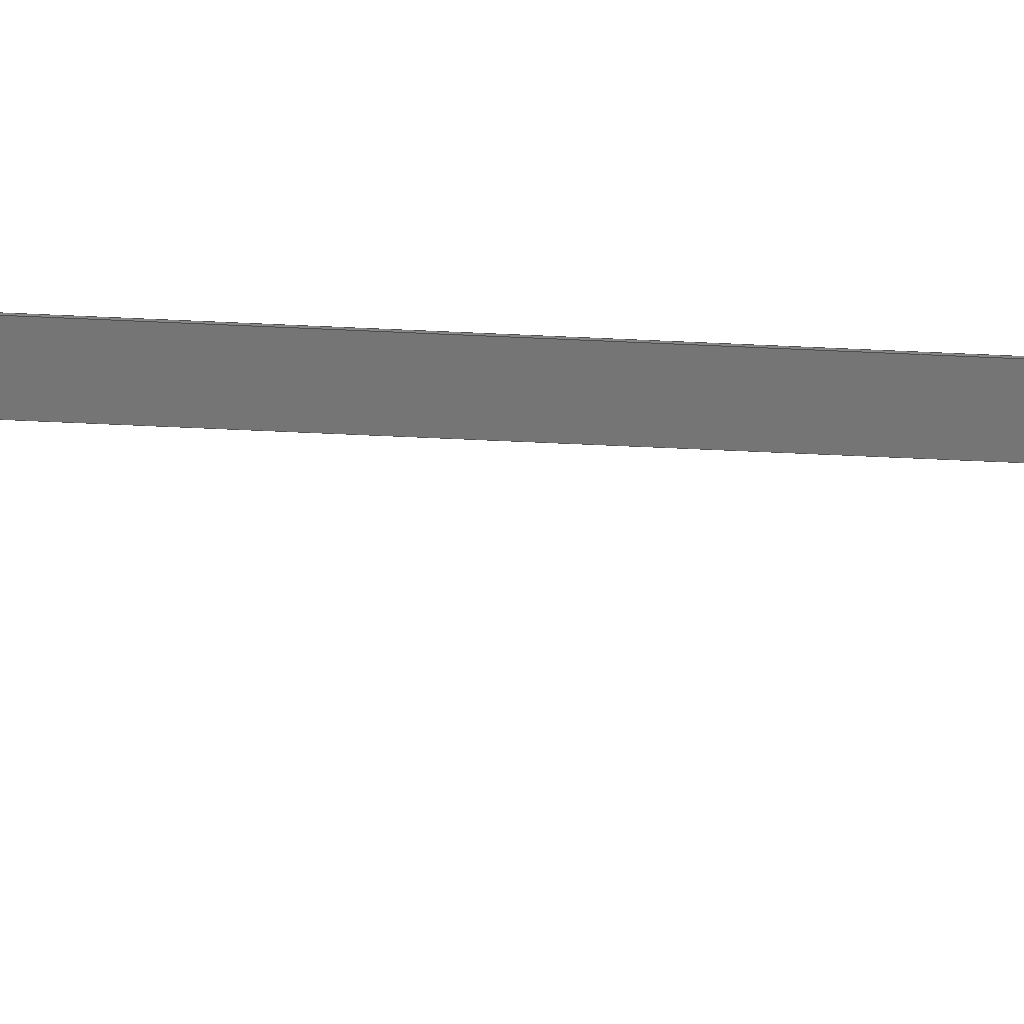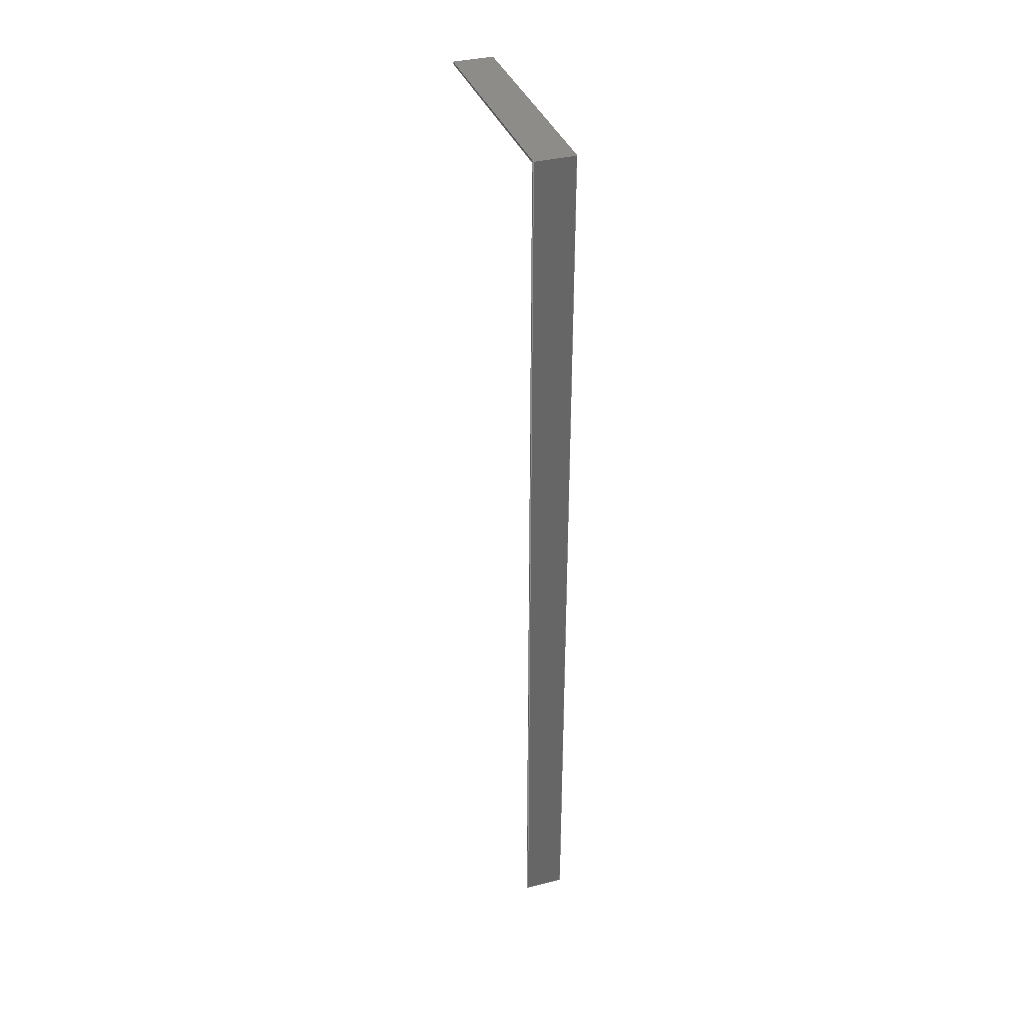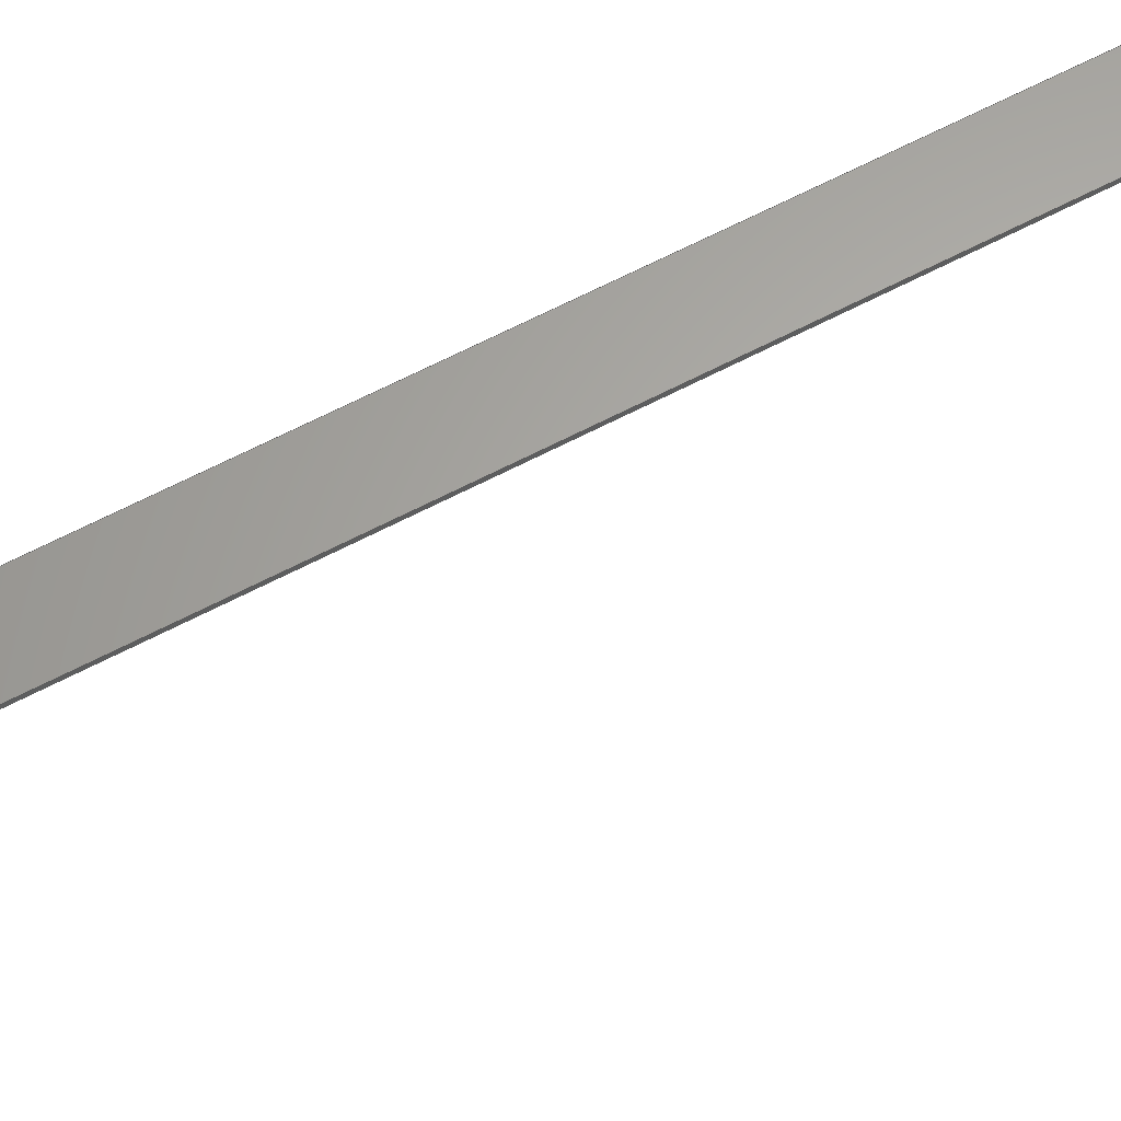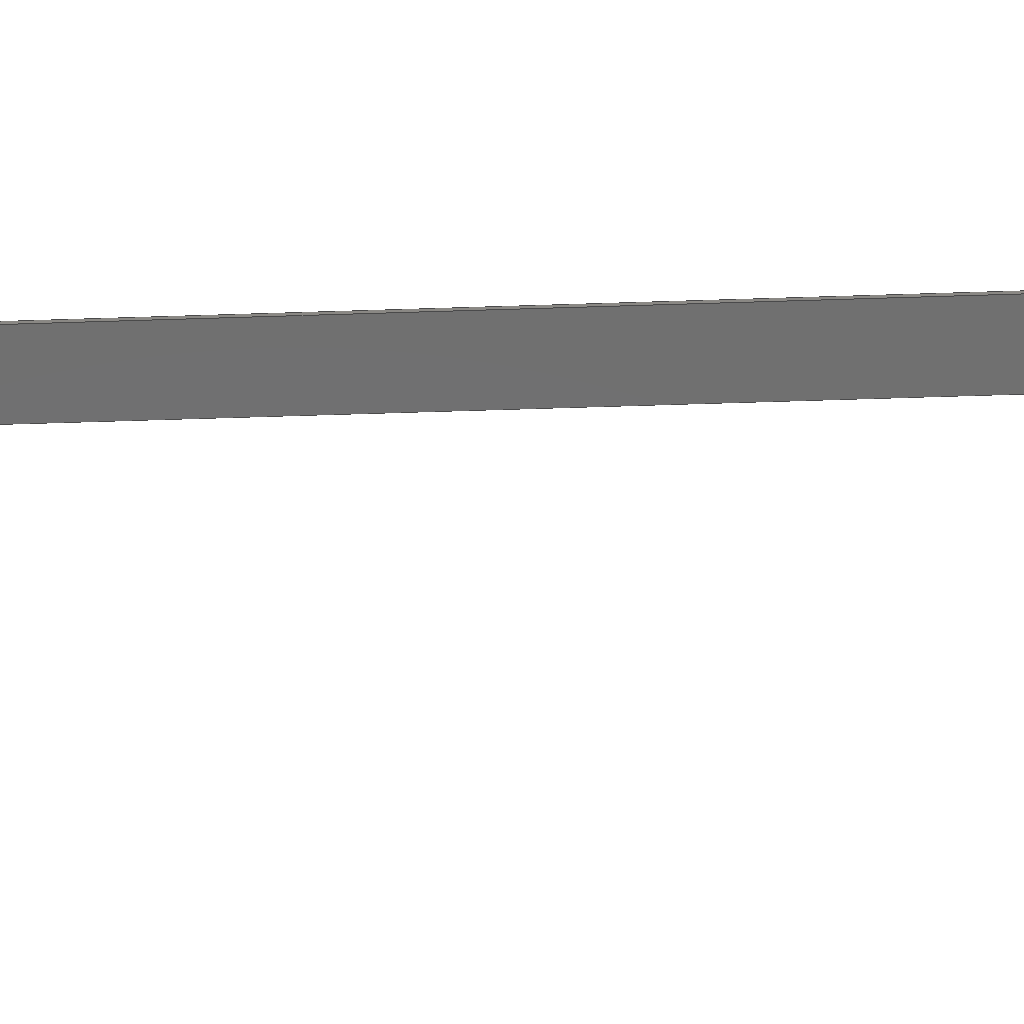
<metadata>
{"format":"step","ext":"step","renderer":"f3d","projection":"perspective","resolution":1024,"background":"white","views":[{"elev":-67.9,"azim":-92.6,"up":"+Y"},{"elev":36.2,"azim":161.7,"up":"+Z"},{"elev":62.8,"azim":61.9,"up":"+Y"},{"elev":-62.2,"azim":91.9,"up":"+Y"}]}
</metadata>
<code>
ISO-10303-21;
DATA;
#1=MECHANICAL_DESIGN_GEOMETRIC_PRESENTATION_REPRESENTATION('',(#4),#240);
#2=SHAPE_REPRESENTATION_RELATIONSHIP('SRR','None',#247,#3);
#3=ADVANCED_BREP_SHAPE_REPRESENTATION('',(#5),#239);
#4=STYLED_ITEM('',(#257),#5);
#5=MANIFOLD_SOLID_BREP('Body1',#140);
#6=FACE_OUTER_BOUND('',#14,.T.);
#7=FACE_OUTER_BOUND('',#15,.T.);
#8=FACE_OUTER_BOUND('',#16,.T.);
#9=FACE_OUTER_BOUND('',#17,.T.);
#10=FACE_OUTER_BOUND('',#18,.T.);
#11=FACE_OUTER_BOUND('',#19,.T.);
#12=FACE_OUTER_BOUND('',#20,.T.);
#13=FACE_OUTER_BOUND('',#21,.T.);
#14=EDGE_LOOP('',(#88,#89,#90,#91,#92,#93));
#15=EDGE_LOOP('',(#94,#95,#96,#97));
#16=EDGE_LOOP('',(#98,#99,#100,#101));
#17=EDGE_LOOP('',(#102,#103,#104,#105));
#18=EDGE_LOOP('',(#106,#107,#108,#109));
#19=EDGE_LOOP('',(#110,#111,#112,#113));
#20=EDGE_LOOP('',(#114,#115,#116,#117));
#21=EDGE_LOOP('',(#118,#119,#120,#121,#122,#123));
#22=LINE('',#202,#40);
#23=LINE('',#204,#41);
#24=LINE('',#206,#42);
#25=LINE('',#208,#43);
#26=LINE('',#210,#44);
#27=LINE('',#211,#45);
#28=LINE('',#214,#46);
#29=LINE('',#216,#47);
#30=LINE('',#217,#48);
#31=LINE('',#220,#49);
#32=LINE('',#221,#50);
#33=LINE('',#224,#51);
#34=LINE('',#225,#52);
#35=LINE('',#228,#53);
#36=LINE('',#229,#54);
#37=LINE('',#232,#55);
#38=LINE('',#233,#56);
#39=LINE('',#235,#57);
#40=VECTOR('',#166,1);
#41=VECTOR('',#167,1);
#42=VECTOR('',#168,1);
#43=VECTOR('',#169,1);
#44=VECTOR('',#170,1);
#45=VECTOR('',#171,1);
#46=VECTOR('',#174,1);
#47=VECTOR('',#175,1);
#48=VECTOR('',#176,1);
#49=VECTOR('',#179,1);
#50=VECTOR('',#180,1);
#51=VECTOR('',#183,1);
#52=VECTOR('',#184,1);
#53=VECTOR('',#187,1);
#54=VECTOR('',#188,1);
#55=VECTOR('',#191,1);
#56=VECTOR('',#192,1);
#57=VECTOR('',#195,1);
#58=VERTEX_POINT('',#200);
#59=VERTEX_POINT('',#201);
#60=VERTEX_POINT('',#203);
#61=VERTEX_POINT('',#205);
#62=VERTEX_POINT('',#207);
#63=VERTEX_POINT('',#209);
#64=VERTEX_POINT('',#213);
#65=VERTEX_POINT('',#215);
#66=VERTEX_POINT('',#219);
#67=VERTEX_POINT('',#223);
#68=VERTEX_POINT('',#227);
#69=VERTEX_POINT('',#231);
#70=EDGE_CURVE('',#58,#59,#22,.T.);
#71=EDGE_CURVE('',#59,#60,#23,.T.);
#72=EDGE_CURVE('',#60,#61,#24,.T.);
#73=EDGE_CURVE('',#61,#62,#25,.T.);
#74=EDGE_CURVE('',#62,#63,#26,.T.);
#75=EDGE_CURVE('',#63,#58,#27,.T.);
#76=EDGE_CURVE('',#64,#59,#28,.T.);
#77=EDGE_CURVE('',#65,#64,#29,.T.);
#78=EDGE_CURVE('',#60,#65,#30,.T.);
#79=EDGE_CURVE('',#66,#65,#31,.T.);
#80=EDGE_CURVE('',#61,#66,#32,.T.);
#81=EDGE_CURVE('',#67,#66,#33,.T.);
#82=EDGE_CURVE('',#62,#67,#34,.T.);
#83=EDGE_CURVE('',#68,#67,#35,.T.);
#84=EDGE_CURVE('',#63,#68,#36,.T.);
#85=EDGE_CURVE('',#69,#68,#37,.T.);
#86=EDGE_CURVE('',#58,#69,#38,.T.);
#87=EDGE_CURVE('',#64,#69,#39,.T.);
#88=ORIENTED_EDGE('',*,*,#70,.T.);
#89=ORIENTED_EDGE('',*,*,#71,.T.);
#90=ORIENTED_EDGE('',*,*,#72,.T.);
#91=ORIENTED_EDGE('',*,*,#73,.T.);
#92=ORIENTED_EDGE('',*,*,#74,.T.);
#93=ORIENTED_EDGE('',*,*,#75,.T.);
#94=ORIENTED_EDGE('',*,*,#76,.F.);
#95=ORIENTED_EDGE('',*,*,#77,.F.);
#96=ORIENTED_EDGE('',*,*,#78,.F.);
#97=ORIENTED_EDGE('',*,*,#71,.F.);
#98=ORIENTED_EDGE('',*,*,#78,.T.);
#99=ORIENTED_EDGE('',*,*,#79,.F.);
#100=ORIENTED_EDGE('',*,*,#80,.F.);
#101=ORIENTED_EDGE('',*,*,#72,.F.);
#102=ORIENTED_EDGE('',*,*,#80,.T.);
#103=ORIENTED_EDGE('',*,*,#81,.F.);
#104=ORIENTED_EDGE('',*,*,#82,.F.);
#105=ORIENTED_EDGE('',*,*,#73,.F.);
#106=ORIENTED_EDGE('',*,*,#82,.T.);
#107=ORIENTED_EDGE('',*,*,#83,.F.);
#108=ORIENTED_EDGE('',*,*,#84,.F.);
#109=ORIENTED_EDGE('',*,*,#74,.F.);
#110=ORIENTED_EDGE('',*,*,#84,.T.);
#111=ORIENTED_EDGE('',*,*,#85,.F.);
#112=ORIENTED_EDGE('',*,*,#86,.F.);
#113=ORIENTED_EDGE('',*,*,#75,.F.);
#114=ORIENTED_EDGE('',*,*,#86,.T.);
#115=ORIENTED_EDGE('',*,*,#87,.F.);
#116=ORIENTED_EDGE('',*,*,#76,.T.);
#117=ORIENTED_EDGE('',*,*,#70,.F.);
#118=ORIENTED_EDGE('',*,*,#87,.T.);
#119=ORIENTED_EDGE('',*,*,#85,.T.);
#120=ORIENTED_EDGE('',*,*,#83,.T.);
#121=ORIENTED_EDGE('',*,*,#81,.T.);
#122=ORIENTED_EDGE('',*,*,#79,.T.);
#123=ORIENTED_EDGE('',*,*,#77,.T.);
#124=PLANE('',#154);
#125=PLANE('',#155);
#126=PLANE('',#156);
#127=PLANE('',#157);
#128=PLANE('',#158);
#129=PLANE('',#159);
#130=PLANE('',#160);
#131=PLANE('',#161);
#132=ADVANCED_FACE('',(#6),#124,.T.);
#133=ADVANCED_FACE('',(#7),#125,.T.);
#134=ADVANCED_FACE('',(#8),#126,.T.);
#135=ADVANCED_FACE('',(#9),#127,.T.);
#136=ADVANCED_FACE('',(#10),#128,.T.);
#137=ADVANCED_FACE('',(#11),#129,.T.);
#138=ADVANCED_FACE('',(#12),#130,.T.);
#139=ADVANCED_FACE('',(#13),#131,.T.);
#140=CLOSED_SHELL('',(#132,#133,#134,#135,#136,#137,#138,#139));
#141=DERIVED_UNIT_ELEMENT(#143,1);
#142=DERIVED_UNIT_ELEMENT(#242,3);
#143=(
MASS_UNIT()
NAMED_UNIT(*)
SI_UNIT(.KILO.,.GRAM.)
);
#144=DERIVED_UNIT((#141,#142));
#145=MEASURE_REPRESENTATION_ITEM('density measure',
POSITIVE_RATIO_MEASURE(7850),#144);
#146=PROPERTY_DEFINITION_REPRESENTATION(#151,#148);
#147=PROPERTY_DEFINITION_REPRESENTATION(#152,#149);
#148=REPRESENTATION('material name',(#150),#239);
#149=REPRESENTATION('density',(#145),#239);
#150=DESCRIPTIVE_REPRESENTATION_ITEM('Steel','Steel');
#151=PROPERTY_DEFINITION('material property','material name',#249);
#152=PROPERTY_DEFINITION('material property','density of part',#249);
#153=AXIS2_PLACEMENT_3D('placement',#198,#162,#163);
#154=AXIS2_PLACEMENT_3D('',#199,#164,#165);
#155=AXIS2_PLACEMENT_3D('',#212,#172,#173);
#156=AXIS2_PLACEMENT_3D('',#218,#177,#178);
#157=AXIS2_PLACEMENT_3D('',#222,#181,#182);
#158=AXIS2_PLACEMENT_3D('',#226,#185,#186);
#159=AXIS2_PLACEMENT_3D('',#230,#189,#190);
#160=AXIS2_PLACEMENT_3D('',#234,#193,#194);
#161=AXIS2_PLACEMENT_3D('',#236,#196,#197);
#162=DIRECTION('axis',(0,0,1));
#163=DIRECTION('refdir',(1,0,0));
#164=DIRECTION('center_axis',(-1,0,0));
#165=DIRECTION('ref_axis',(0,0,1));
#166=DIRECTION('',(0,-1,0));
#167=DIRECTION('',(0,0,1));
#168=DIRECTION('',(0,-1,0));
#169=DIRECTION('',(0,0,1));
#170=DIRECTION('',(0,1,0));
#171=DIRECTION('',(0,0,-1));
#172=DIRECTION('center_axis',(0,-1,0));
#173=DIRECTION('ref_axis',(0,0,-1));
#174=DIRECTION('',(-1,0,0));
#175=DIRECTION('',(0,0,-1));
#176=DIRECTION('',(1,0,0));
#177=DIRECTION('center_axis',(0,0,-1));
#178=DIRECTION('ref_axis',(0,1,0));
#179=DIRECTION('',(0,1,0));
#180=DIRECTION('',(1,0,0));
#181=DIRECTION('center_axis',(0,-1,0));
#182=DIRECTION('ref_axis',(0,0,-1));
#183=DIRECTION('',(0,0,-1));
#184=DIRECTION('',(1,0,0));
#185=DIRECTION('center_axis',(0,0,1));
#186=DIRECTION('ref_axis',(0,-1,0));
#187=DIRECTION('',(0,-1,0));
#188=DIRECTION('',(1,0,0));
#189=DIRECTION('center_axis',(0,1,0));
#190=DIRECTION('ref_axis',(0,0,1));
#191=DIRECTION('',(0,0,1));
#192=DIRECTION('',(1,0,0));
#193=DIRECTION('center_axis',(0,0,-1));
#194=DIRECTION('ref_axis',(0,1,0));
#195=DIRECTION('',(0,1,0));
#196=DIRECTION('center_axis',(1,0,0));
#197=DIRECTION('ref_axis',(0,0,-1));
#198=CARTESIAN_POINT('',(0,0,0));
#199=CARTESIAN_POINT('Origin',(-0.1588,0.1358,2.088));
#200=CARTESIAN_POINT('',(-0.1588,1.088,-1.606));
#201=CARTESIAN_POINT('',(-0.1588,1.068,-1.606));
#202=CARTESIAN_POINT('',(-0.1588,1.068,-1.606));
#203=CARTESIAN_POINT('',(-0.1588,1.068,5.762));
#204=CARTESIAN_POINT('',(-0.1588,1.068,5.762));
#205=CARTESIAN_POINT('',(-0.1588,-0.8167,5.762));
#206=CARTESIAN_POINT('',(-0.1588,-0.8167,5.762));
#207=CARTESIAN_POINT('',(-0.1588,-0.8167,5.782));
#208=CARTESIAN_POINT('',(-0.1588,-0.8167,5.782));
#209=CARTESIAN_POINT('',(-0.1588,1.088,5.782));
#210=CARTESIAN_POINT('',(-0.1588,1.088,5.782));
#211=CARTESIAN_POINT('',(-0.1588,1.088,-1.606));
#212=CARTESIAN_POINT('Origin',(0,1.068,5.762));
#213=CARTESIAN_POINT('',(0.1588,1.068,-1.606));
#214=CARTESIAN_POINT('',(0,1.068,-1.606));
#215=CARTESIAN_POINT('',(0.1588,1.068,5.762));
#216=CARTESIAN_POINT('',(0.1588,1.068,5.762));
#217=CARTESIAN_POINT('',(0,1.068,5.762));
#218=CARTESIAN_POINT('Origin',(0,-0.8167,5.762));
#219=CARTESIAN_POINT('',(0.1588,-0.8167,5.762));
#220=CARTESIAN_POINT('',(0.1588,-0.8167,5.762));
#221=CARTESIAN_POINT('',(0,-0.8167,5.762));
#222=CARTESIAN_POINT('Origin',(0,-0.8167,5.782));
#223=CARTESIAN_POINT('',(0.1588,-0.8167,5.782));
#224=CARTESIAN_POINT('',(0.1588,-0.8167,5.782));
#225=CARTESIAN_POINT('',(0,-0.8167,5.782));
#226=CARTESIAN_POINT('Origin',(0,1.088,5.782));
#227=CARTESIAN_POINT('',(0.1588,1.088,5.782));
#228=CARTESIAN_POINT('',(0.1588,1.088,5.782));
#229=CARTESIAN_POINT('',(0,1.088,5.782));
#230=CARTESIAN_POINT('Origin',(0,1.088,-1.606));
#231=CARTESIAN_POINT('',(0.1588,1.088,-1.606));
#232=CARTESIAN_POINT('',(0.1588,1.088,-1.606));
#233=CARTESIAN_POINT('',(0,1.088,-1.606));
#234=CARTESIAN_POINT('Origin',(0,1.068,-1.606));
#235=CARTESIAN_POINT('',(0.1588,1.068,-1.606));
#236=CARTESIAN_POINT('Origin',(0.1588,0.1358,2.088));
#237=UNCERTAINTY_MEASURE_WITH_UNIT(LENGTH_MEASURE(0.001),#241,
'DISTANCE_ACCURACY_VALUE',
'Maximum model space distance between geometric entities at asserted c
onnectivities');
#238=UNCERTAINTY_MEASURE_WITH_UNIT(LENGTH_MEASURE(0.001),#241,
'DISTANCE_ACCURACY_VALUE',
'Maximum model space distance between geometric entities at asserted c
onnectivities');
#239=(
GEOMETRIC_REPRESENTATION_CONTEXT(3)
GLOBAL_UNCERTAINTY_ASSIGNED_CONTEXT((#237))
GLOBAL_UNIT_ASSIGNED_CONTEXT((#241,#243,#244))
REPRESENTATION_CONTEXT('','3D')
);
#240=(
GEOMETRIC_REPRESENTATION_CONTEXT(3)
GLOBAL_UNCERTAINTY_ASSIGNED_CONTEXT((#238))
GLOBAL_UNIT_ASSIGNED_CONTEXT((#241,#243,#244))
REPRESENTATION_CONTEXT('','3D')
);
#241=(
LENGTH_UNIT()
NAMED_UNIT(*)
SI_UNIT(.CENTI.,.METRE.)
);
#242=(
LENGTH_UNIT()
NAMED_UNIT(*)
SI_UNIT($,.METRE.)
);
#243=(
NAMED_UNIT(*)
PLANE_ANGLE_UNIT()
SI_UNIT($,.RADIAN.)
);
#244=(
NAMED_UNIT(*)
SI_UNIT($,.STERADIAN.)
SOLID_ANGLE_UNIT()
);
#245=SHAPE_DEFINITION_REPRESENTATION(#246,#247);
#246=PRODUCT_DEFINITION_SHAPE('',$,#249);
#247=SHAPE_REPRESENTATION('',(#153),#239);
#248=PRODUCT_DEFINITION_CONTEXT('part definition',#253,'design');
#249=PRODUCT_DEFINITION('Flashlight_Terminal','Flashlight_Terminal v1',
#250,#248);
#250=PRODUCT_DEFINITION_FORMATION('',$,#255);
#251=PRODUCT_RELATED_PRODUCT_CATEGORY('Flashlight_Terminal v1',
'Flashlight_Terminal v1',(#255));
#252=APPLICATION_PROTOCOL_DEFINITION('international standard',
'automotive_design',2009,#253);
#253=APPLICATION_CONTEXT(
'Core Data for Automotive Mechanical Design Process');
#254=PRODUCT_CONTEXT('part definition',#253,'mechanical');
#255=PRODUCT('Flashlight_Terminal','Flashlight_Terminal v1',$,(#254));
#256=PRESENTATION_STYLE_ASSIGNMENT((#258));
#257=PRESENTATION_STYLE_ASSIGNMENT((#259));
#258=SURFACE_STYLE_USAGE(.BOTH.,#260);
#259=SURFACE_STYLE_USAGE(.BOTH.,#261);
#260=SURFACE_SIDE_STYLE('',(#262));
#261=SURFACE_SIDE_STYLE('',(#263));
#262=SURFACE_STYLE_FILL_AREA(#264);
#263=SURFACE_STYLE_FILL_AREA(#265);
#264=FILL_AREA_STYLE('Steel - Satin',(#266));
#265=FILL_AREA_STYLE('Copper - Polished',(#267));
#266=FILL_AREA_STYLE_COLOUR('Steel - Satin',#268);
#267=FILL_AREA_STYLE_COLOUR('Copper - Polished',#269);
#268=COLOUR_RGB('Steel - Satin',0.6275,0.6275,0.6275);
#269=COLOUR_RGB('Copper - Polished',0.9294,0.8078,
0.7647);
ENDSEC;
END-ISO-10303-21;

</code>
